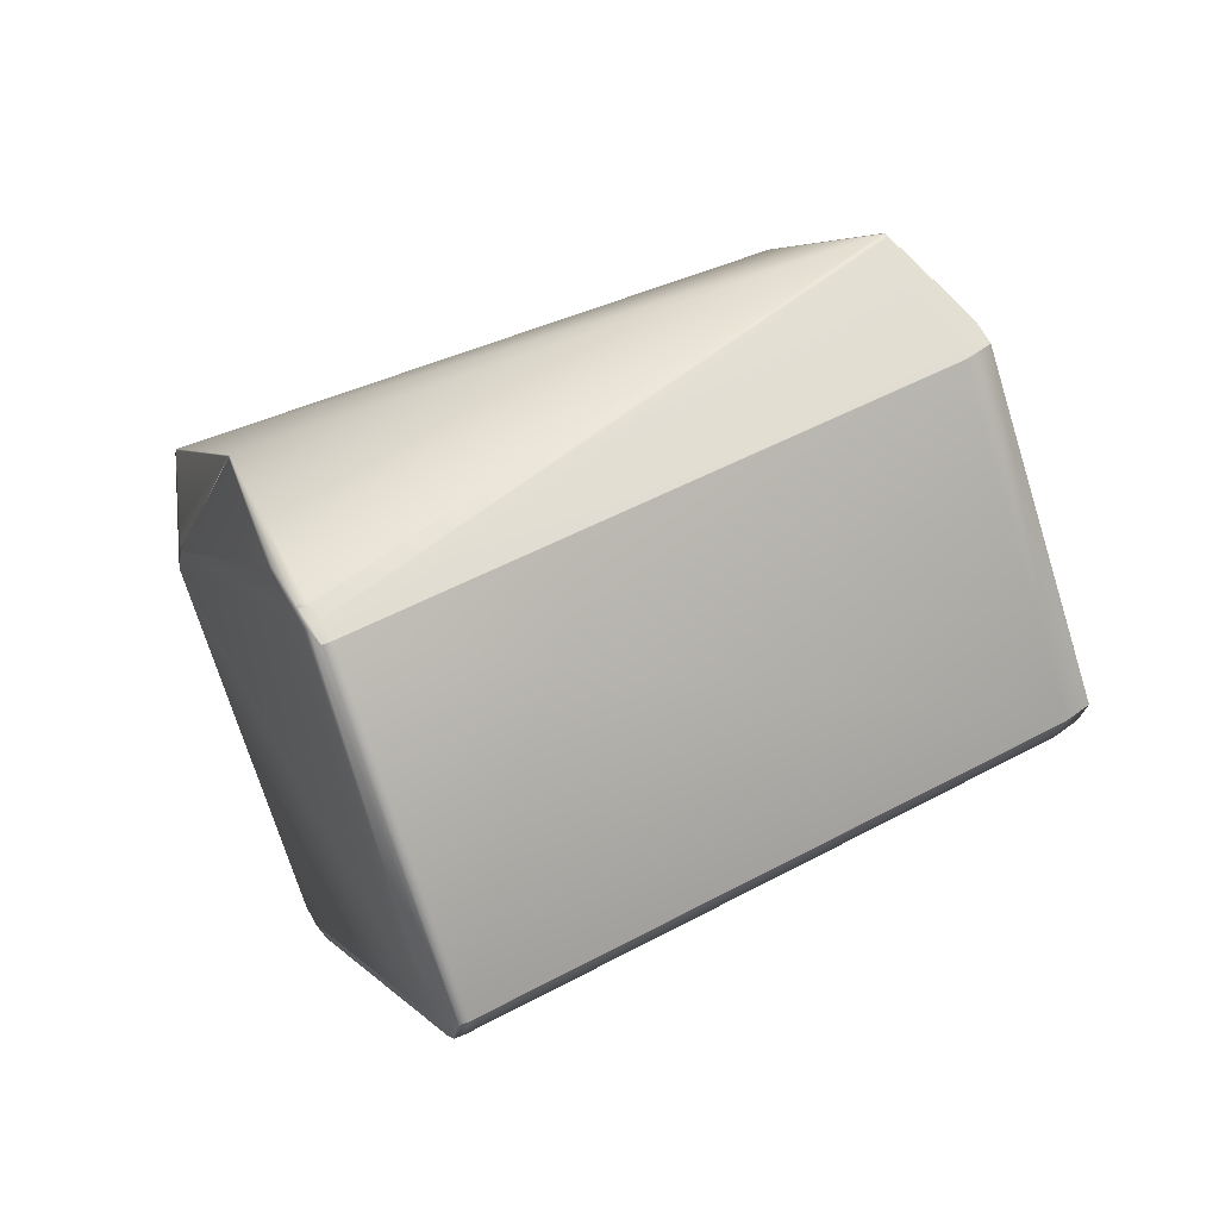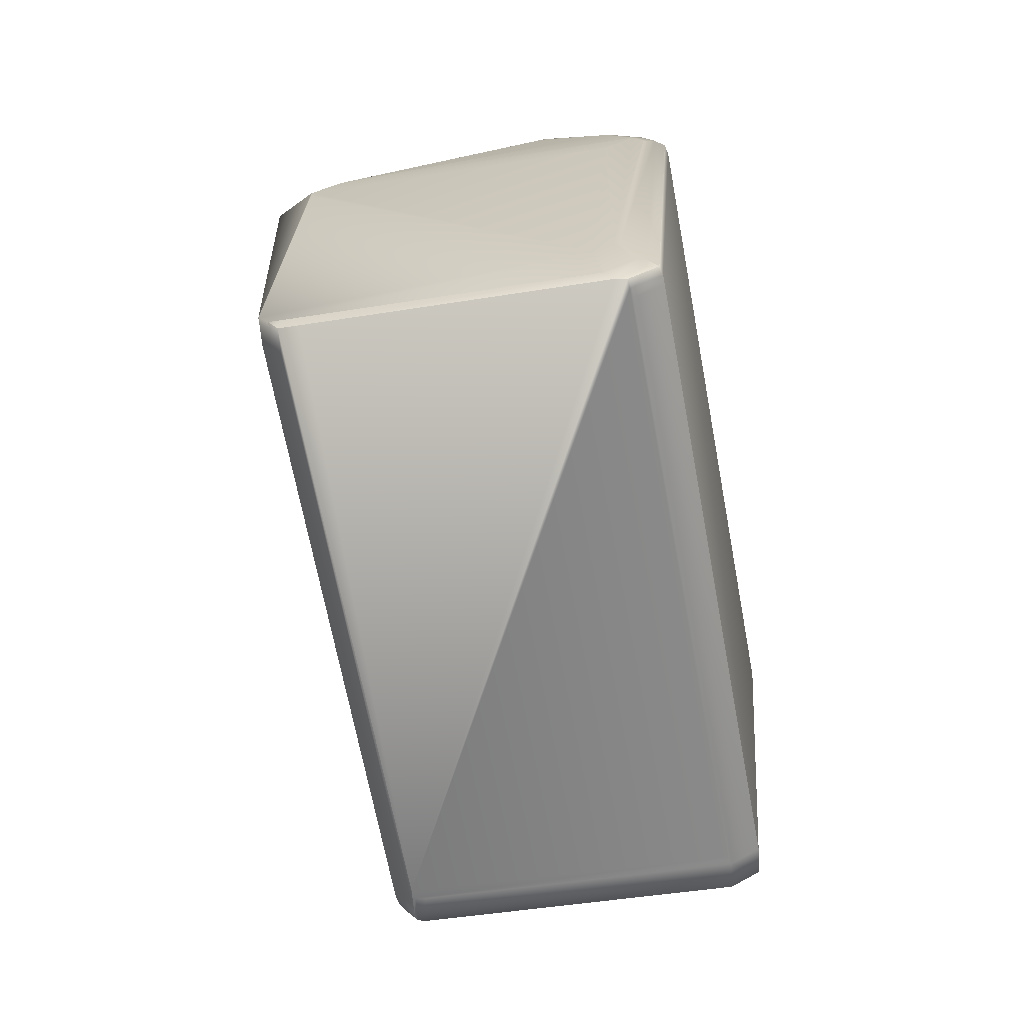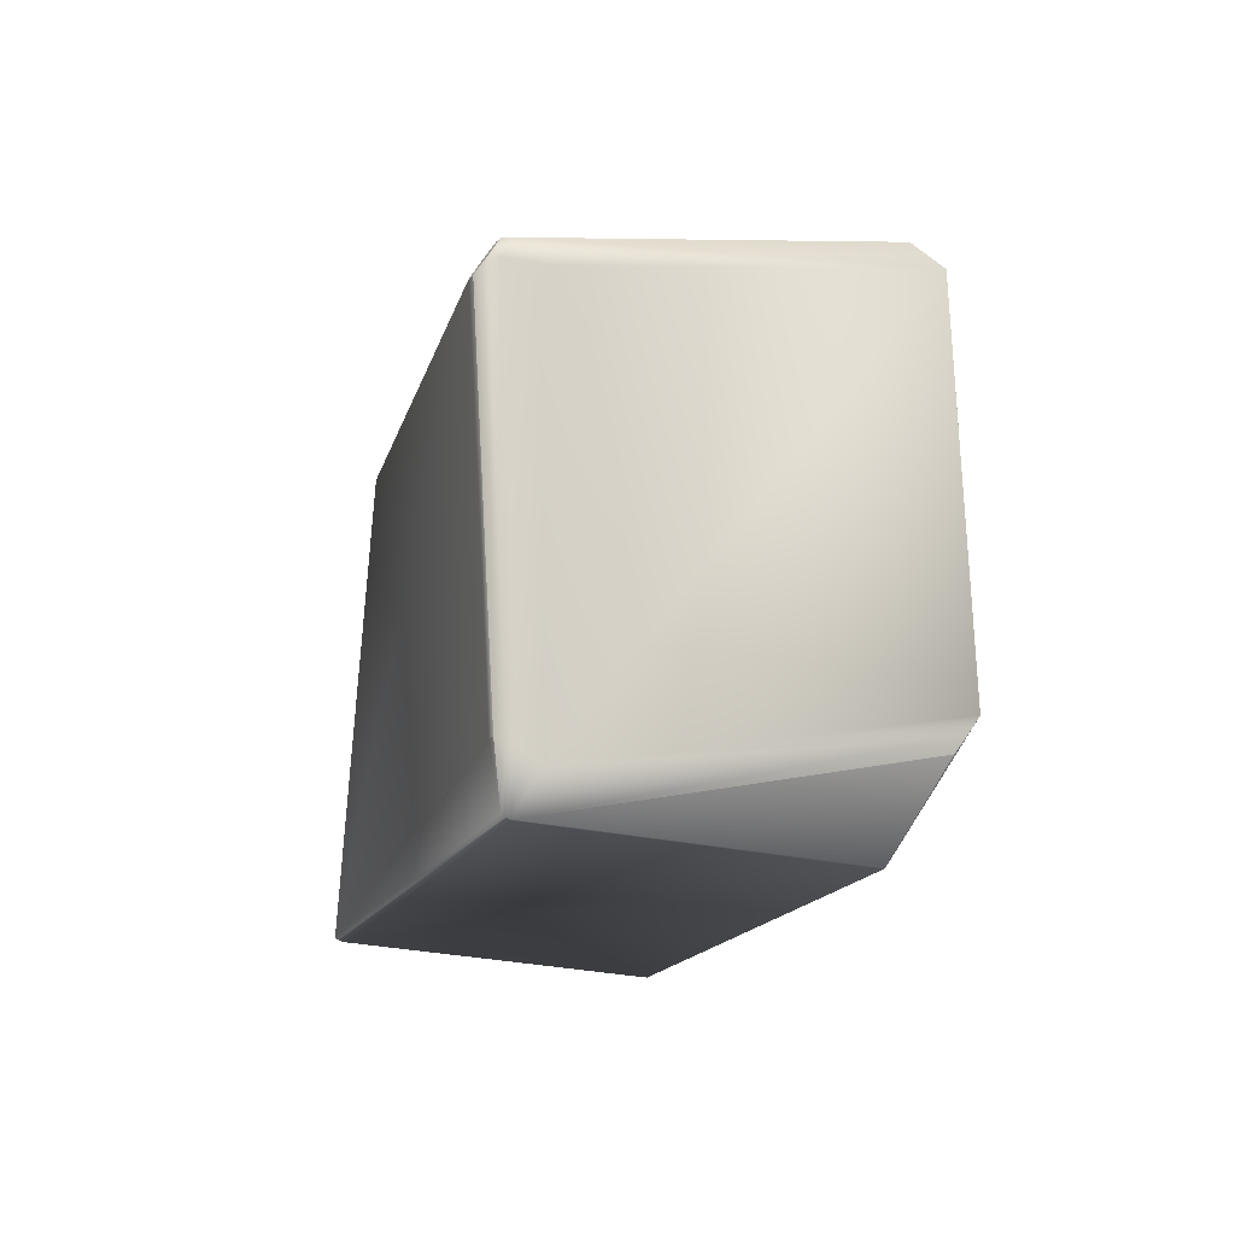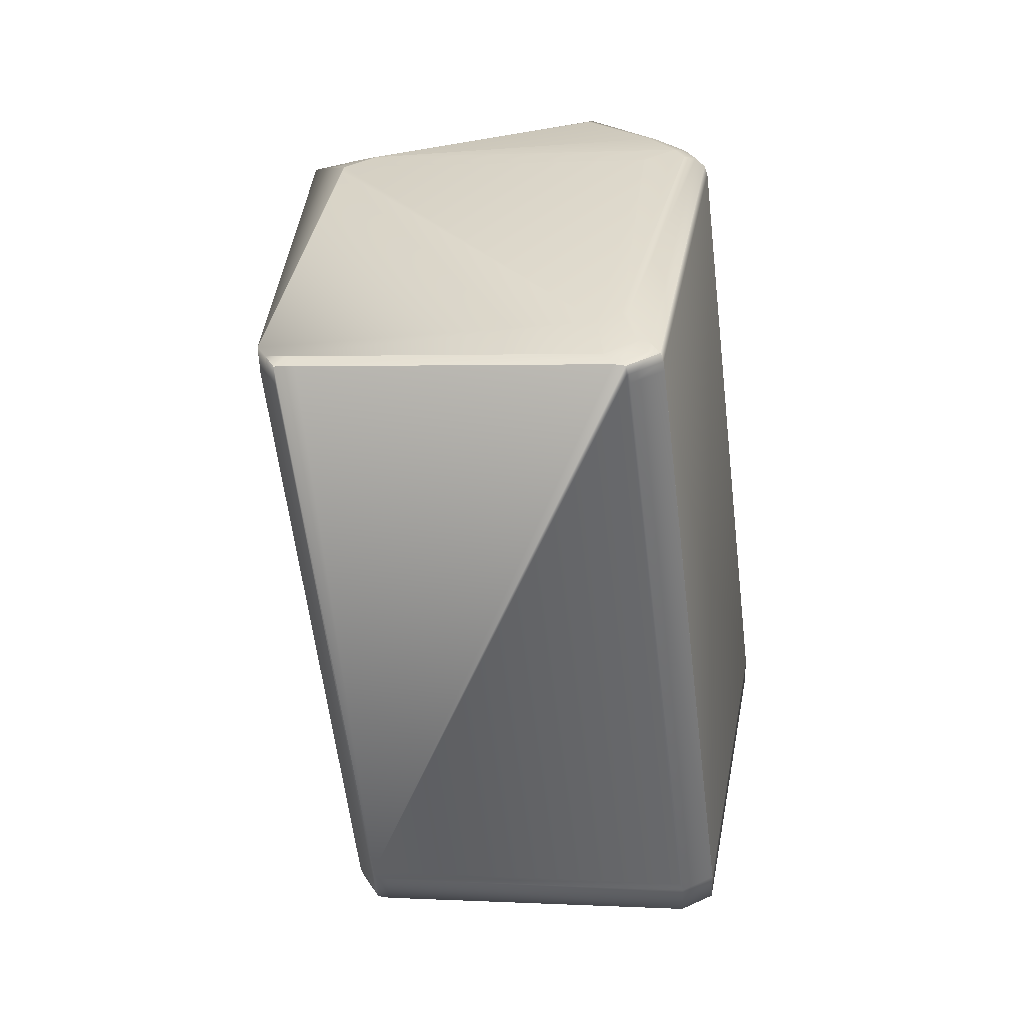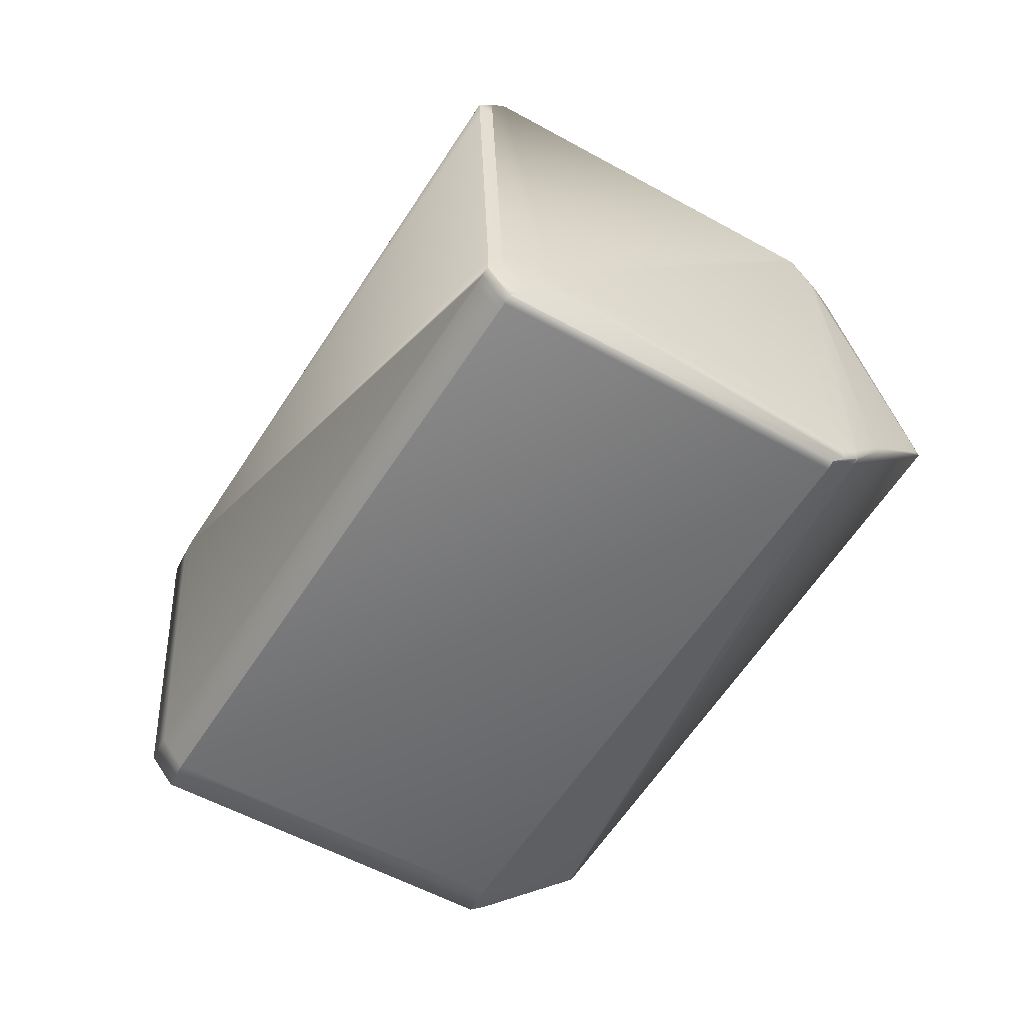
<metadata>
{"format":"obj","ext":"obj","renderer":"f3d","projection":"perspective","resolution":1024,"background":"white","views":[{"elev":70.9,"azim":-151.2,"up":"+Z"},{"elev":57.5,"azim":-128.6,"up":"+Y"},{"elev":-69.9,"azim":-129.7,"up":"+Y"},{"elev":67.7,"azim":-121.6,"up":"+Y"},{"elev":46.1,"azim":-38.6,"up":"+Y"}]}
</metadata>
<code>
v 0.3103 0.4949 0.9963
v 0.3101 0.4945 0.9978
v 0.3326 0.5072 0.9172
v 0.2801 0.5203 1.003
v 0.1765 0.3243 0.9691
v 0.1768 0.324 0.9691
v 0.2515 0.532 1.008
v 0.1759 0.3234 0.9688
v 0.1365 0.3476 0.9668
v 0.1324 0.3382 0.9646
v 0.1785 0.323 0.9691
v 0.2574 0.5283 1.008
v 0.1762 0.3231 0.9688
v 0.1779 0.3222 0.9688
v 0.1787 0.323 0.9688
v 0.2245 0.3031 0.8775
v 0.178 0.3221 0.9685
v 0.3561 0.4745 0.9062
v 0.2249 0.3032 0.8762
v 0.3559 0.4746 0.9066
v 0.3565 0.4746 0.9049
v 0.3563 0.4747 0.9052
v 0.2238 0.3022 0.8772
v 0.3105 0.4946 0.9965
v 0.3326 0.5071 0.9172
v 0.2788 0.5203 1.004
v 0.2668 0.5273 1.008
v 0.2666 0.5275 1.008
v 0.2664 0.5276 1.008
v 0.2662 0.5277 1.008
v 0.2642 0.5253 1.008
v 0.264 0.5254 1.008
v 0.3326 0.5071 0.9172
v 0.2638 0.5255 1.008
v 0.2636 0.5256 1.008
v 0.2634 0.5257 1.008
v 0.2633 0.5258 1.008
v 0.2632 0.5258 1.008
v 0.2631 0.5259 1.008
v 0.2575 0.5283 1.008
v 0.3567 0.475 0.9034
v 0.3561 0.4742 0.9031
v 0.2515 0.5652 0.8293
v 0.339 0.4987 0.9142
v 0.3397 0.5004 0.9053
v 0.3342 0.5088 0.9047
v 0.3342 0.5089 0.9047
v 0.2556 0.5746 0.8315
v 0.2555 0.5747 0.8314
v 0.2555 0.5748 0.8314
v 0.2554 0.5749 0.8313
v 0.2243 0.3023 0.8759
v 0.3559 0.4738 0.9046
v 0.3333 0.5063 0.917
v 0.3332 0.5064 0.917
v 0.3331 0.5065 0.917
v 0.333 0.5066 0.9171
v 0.333 0.5067 0.9171
v 0.3329 0.5068 0.9171
v 0.3328 0.5069 0.9171
v 0.3328 0.507 0.9172
v 0.3327 0.507 0.9172
v 0.1383 0.3345 0.9646
v 0.1438 0.3321 0.9646
v 0.2101 0.311 0.8675
v 0.2093 0.3093 0.8763
v 0.1437 0.3321 0.9646
v 0.1437 0.3321 0.9645
v 0.1436 0.3321 0.9645
v 0.138 0.3346 0.9645
v 0.1382 0.3345 0.9646
v 0.1382 0.3345 0.9646
v 0.1439 0.3321 0.9646
v 0.2245 0.3027 0.8744
v 0.2144 0.3157 0.8616
v 0.2144 0.3157 0.8616
v 0.2144 0.3157 0.8615
v 0.1359 0.3812 0.7879
v 0.2114 0.3109 0.8659
v 0.2123 0.3133 0.8615
v 0.2124 0.3132 0.8616
v 0.2123 0.3132 0.8616
v 0.2123 0.3133 0.8615
v 0.1245 0.379 0.8033
v 0.1256 0.3814 0.7909
v 0.1282 0.3812 0.7879
v 0.1338 0.3788 0.7879
v 0.1321 0.3383 0.9645
v 0.05376 0.4037 0.891
v 0.1186 0.3827 0.8033
v 0.1986 0.5914 0.9258
v 0.1978 0.5897 0.9346
v 0.2689 0.5306 0.9925
v 0.1846 0.5997 0.919
v 0.1845 0.5997 0.919
v 0.3336 0.5097 0.9048
v 0.2493 0.5788 0.8313
v 0.3315 0.5114 0.9028
v 0.2552 0.5751 0.8313
v 0.1965 0.5898 0.9363
v 0.1835 0.5973 0.9313
v 0.181 0.5975 0.9344
v 0.2592 0.5321 1.008
v 0.1809 0.5975 0.9344
v 0.2618 0.5319 1.005
v 0.2619 0.5318 1.005
v 0.2678 0.5281 1.005
v 0.2688 0.5306 0.9925
v 0.2618 0.5319 1.005
v 0.2681 0.5279 1.005
v 0.266 0.5278 1.008
v 0.2657 0.528 1.008
v 0.2656 0.5281 1.008
v 0.2655 0.5282 1.008
v 0.3325 0.5072 0.9172
v 0.3341 0.5091 0.9048
v 0.2554 0.5749 0.8313
v 0.2659 0.5279 1.008
v 0.334 0.5092 0.9048
v 0.3339 0.5093 0.9048
v 0.2637 0.5256 1.008
v 0.2515 0.5653 0.8292
v 0.2514 0.5653 0.8292
v 0.3339 0.5093 0.9048
v 0.1359 0.3812 0.7879
v 0.1364 0.3477 0.9668
v 0.2515 0.5321 1.008
v 0.1364 0.3477 0.9668
v 0.1323 0.3382 0.9646
v 0.3338 0.5094 0.9048
v 0.2513 0.5654 0.8291
v 0.1338 0.3787 0.7879
v 0.2513 0.5654 0.8291
v 0.1323 0.3382 0.9646
v 0.268 0.528 1.005
v 0.2654 0.5283 1.008
v 0.3337 0.5095 0.9048
v 0.2553 0.575 0.8313
v 0.1363 0.3477 0.9668
v 0.1322 0.3382 0.9646
v 0.1381 0.3345 0.9646
v 0.2679 0.5281 1.005
v 0.2653 0.5283 1.008
v 0.3337 0.5095 0.9048
v 0.3316 0.5113 0.9028
v 0.2512 0.5655 0.8291
v 0.1363 0.3478 0.9668
v 0.1322 0.3382 0.9646
v 0.1381 0.3345 0.9646
v 0.2652 0.5284 1.008
v 0.3337 0.5096 0.9048
v 0.269 0.5305 0.9925
v 0.2553 0.575 0.8313
v 0.3316 0.5113 0.9028
v 0.2512 0.5655 0.829
v 0.1362 0.3478 0.9668
v 0.1321 0.3383 0.9646
v 0.2515 0.5321 1.008
v 0.05791 0.4132 0.8933
v 0.05381 0.4037 0.8911
v 0.05788 0.4132 0.8933
v 0.05378 0.4037 0.891
v 0.1362 0.3478 0.9668
v 0.1731 0.5975 0.9343
v 0.1731 0.5975 0.9343
v 0.1381 0.3346 0.9646
v 0.2631 0.5259 1.008
v 0.2593 0.5321 1.008
v 0.2592 0.5321 1.008
v 0.2652 0.5284 1.008
v 0.1752 0.5999 0.9344
v 0.2536 0.5346 1.008
v 0.3336 0.5096 0.9048
v 0.2512 0.5655 0.829
v 0.2553 0.575 0.8313
v 0.1358 0.3813 0.7879
v 0.2536 0.5345 1.008
v 0.05787 0.4132 0.8932
v 0.05377 0.4037 0.891
v 0.2595 0.5308 1.008
v 0.1752 0.6 0.9343
v 0.1773 0.5982 0.9363
v 0.05586 0.4019 0.893
v 0.1834 0.5973 0.9313
v 0.1808 0.5975 0.9343
v 0.1845 0.5997 0.919
v 0.2451 0.5801 0.8369
v 0.2511 0.5655 0.829
v 0.2535 0.5346 1.008
v 0.1752 0.6 0.9343
v 0.1713 0.5946 0.9337
v 0.05786 0.4132 0.8932
v 0.1778 0.5997 0.9313
v 0.1763 0.6024 0.922
v 0.1762 0.6024 0.922
v 0.1789 0.6022 0.919
v 0.1237 0.3946 0.7932
v 0.1263 0.3944 0.7902
v 0.1222 0.3849 0.7879
v 0.1196 0.3851 0.7909
v 0.05481 0.4061 0.8786
v 0.05891 0.4156 0.8809
v 0.1284 0.3969 0.7902
v 0.1243 0.3874 0.7879
v 0.061 0.4181 0.8809
v 0.2437 0.5812 0.8313
v 0.2395 0.5825 0.8369
v 0.2437 0.5812 0.8313
v 0.2395 0.5825 0.8369
v 0.1789 0.6022 0.919
v 0.1745 0.5996 0.9213
v 0.1302 0.3997 0.7908
v 0.1284 0.3969 0.7902
v 0.1243 0.3874 0.7879
v 0.1223 0.3849 0.7879
v 0.1282 0.3812 0.7879
v 0.1338 0.3788 0.7879
v 0.2452 0.5692 0.829
v 0.2452 0.5693 0.829
v 0.2493 0.5788 0.8313
v 0.1376 0.3841 0.7885
v 0.1317 0.3878 0.7885
v 0.1742 0.5999 0.922
v 0.1724 0.5971 0.9213
v 0.2396 0.5717 0.829
v 0.1261 0.3902 0.7885
v 0.1278 0.3825 0.7879
v 0.1299 0.385 0.7879
f 1 2 3
f 1 4 2
f 1 3 4
f 5 6 7
f 5 8 6
f 5 9 10
f 5 10 8
f 5 7 9
f 6 11 12
f 6 8 13
f 6 13 14
f 6 14 11
f 6 12 7
f 15 16 11
f 15 11 14
f 15 17 16
f 15 14 17
f 18 16 19
f 18 20 16
f 18 21 22
f 18 19 21
f 18 22 20
f 16 20 11
f 16 17 23
f 16 23 19
f 2 11 20
f 2 20 24
f 2 24 25
f 2 26 27
f 2 4 26
f 2 27 28
f 2 28 29
f 2 29 30
f 2 31 32
f 2 30 31
f 2 32 11
f 2 25 33
f 2 33 3
f 11 32 34
f 11 34 35
f 11 35 36
f 11 36 37
f 11 37 38
f 11 38 39
f 11 40 12
f 11 39 40
f 20 22 24
f 41 21 42
f 41 42 43
f 41 44 21
f 41 45 44
f 41 46 45
f 41 47 46
f 41 48 49
f 41 43 48
f 41 49 50
f 41 50 51
f 41 51 47
f 21 19 52
f 21 53 42
f 21 52 53
f 21 44 22
f 19 23 52
f 24 22 44
f 24 44 54
f 24 54 55
f 24 55 56
f 24 56 57
f 24 57 58
f 24 58 59
f 24 59 60
f 24 60 61
f 24 61 62
f 24 62 25
f 8 10 13
f 13 10 63
f 13 63 14
f 17 14 64
f 17 64 23
f 23 65 52
f 23 66 65
f 23 64 67
f 23 67 68
f 23 68 69
f 23 70 66
f 23 69 70
f 14 63 71
f 14 71 72
f 14 72 73
f 14 73 64
f 42 74 75
f 42 53 52
f 42 52 74
f 42 75 76
f 42 76 77
f 42 77 78
f 42 78 43
f 74 52 79
f 74 79 80
f 74 81 75
f 74 82 81
f 74 83 82
f 74 80 83
f 52 65 79
f 65 66 84
f 65 84 85
f 65 85 79
f 79 85 86
f 79 86 87
f 79 87 80
f 66 88 89
f 66 90 84
f 66 70 88
f 66 89 90
f 91 92 93
f 91 94 95
f 91 93 96
f 91 95 92
f 91 97 94
f 91 96 98
f 91 99 97
f 91 98 99
f 100 92 101
f 100 102 103
f 100 104 102
f 100 101 104
f 100 103 105
f 100 105 92
f 92 106 107
f 92 107 108
f 92 109 106
f 92 95 101
f 92 108 93
f 92 105 109
f 26 4 110
f 26 28 27
f 26 29 28
f 26 30 29
f 26 111 30
f 26 112 111
f 26 113 112
f 26 114 113
f 26 110 114
f 4 3 115
f 4 115 110
f 44 45 47
f 44 55 54
f 44 47 55
f 45 46 47
f 55 47 116
f 55 116 56
f 31 30 32
f 30 111 32
f 56 116 57
f 47 51 117
f 47 117 116
f 32 111 34
f 111 118 34
f 111 112 118
f 57 116 119
f 57 119 120
f 57 120 58
f 116 117 119
f 34 118 121
f 34 121 35
f 118 112 121
f 58 120 59
f 119 117 120
f 48 43 122
f 48 122 123
f 48 123 49
f 81 82 75
f 75 82 76
f 43 78 122
f 121 112 35
f 112 113 35
f 59 120 124
f 59 124 60
f 120 117 124
f 49 123 50
f 82 83 76
f 76 83 77
f 122 78 125
f 122 125 123
f 9 126 10
f 9 7 127
f 9 127 126
f 10 126 128
f 10 129 63
f 10 128 129
f 63 129 71
f 35 113 36
f 113 114 36
f 60 124 130
f 60 130 61
f 124 117 130
f 50 123 131
f 50 131 51
f 83 80 87
f 83 132 77
f 83 87 132
f 77 132 78
f 123 133 131
f 123 125 133
f 126 127 128
f 129 128 134
f 129 134 71
f 71 134 72
f 36 114 37
f 114 110 135
f 114 136 37
f 114 135 136
f 61 130 137
f 61 137 62
f 110 115 135
f 130 117 138
f 130 138 137
f 51 131 117
f 133 125 131
f 128 139 134
f 128 127 139
f 134 139 140
f 134 140 72
f 72 140 141
f 72 141 73
f 37 136 38
f 136 135 142
f 136 143 38
f 136 142 143
f 62 137 144
f 62 144 25
f 135 115 142
f 137 138 145
f 137 145 144
f 117 131 146
f 117 146 138
f 73 141 64
f 131 125 146
f 139 147 140
f 139 127 147
f 140 147 148
f 140 148 141
f 141 148 149
f 141 149 64
f 38 143 39
f 143 142 107
f 143 150 39
f 143 107 150
f 25 144 151
f 25 151 33
f 142 152 93
f 142 93 107
f 142 115 96
f 142 96 152
f 144 145 153
f 144 153 154
f 144 154 151
f 152 96 93
f 138 146 155
f 138 153 145
f 138 155 153
f 64 149 67
f 146 125 155
f 147 156 157
f 147 157 148
f 147 127 158
f 147 158 156
f 159 160 88
f 159 161 162
f 159 162 160
f 159 163 158
f 159 164 165
f 159 88 163
f 159 158 164
f 159 165 161
f 40 39 12
f 148 157 149
f 160 162 88
f 149 157 166
f 149 166 68
f 149 68 67
f 39 150 167
f 39 167 12
f 168 106 109
f 168 150 106
f 168 169 170
f 168 109 169
f 168 170 150
f 106 150 107
f 102 171 172
f 102 104 171
f 102 172 103
f 150 170 167
f 33 151 173
f 33 173 3
f 107 93 108
f 94 97 95
f 151 154 173
f 153 155 174
f 153 173 154
f 153 175 96
f 153 174 175
f 153 96 173
f 155 125 176
f 155 176 174
f 7 12 177
f 7 177 172
f 7 172 127
f 156 163 88
f 156 88 157
f 156 158 163
f 161 178 179
f 161 179 162
f 161 165 178
f 12 180 177
f 12 167 180
f 177 180 169
f 177 169 172
f 171 104 181
f 171 182 172
f 171 181 182
f 180 167 170
f 180 170 169
f 157 88 166
f 162 183 88
f 162 179 183
f 166 88 70
f 166 70 69
f 166 69 68
f 169 109 105
f 169 103 172
f 169 105 103
f 104 101 184
f 104 185 181
f 104 184 185
f 101 95 186
f 101 186 184
f 3 173 96
f 3 96 115
f 95 97 187
f 95 187 186
f 175 174 188
f 175 99 98
f 175 98 96
f 175 188 99
f 132 87 78
f 174 176 188
f 78 87 125
f 127 172 189
f 127 189 158
f 164 181 190
f 164 158 189
f 164 189 181
f 164 190 165
f 178 165 191
f 178 191 192
f 178 192 89
f 178 89 179
f 182 181 189
f 182 189 172
f 181 193 194
f 181 194 195
f 181 185 193
f 181 195 190
f 193 196 194
f 193 185 184
f 193 184 196
f 197 198 199
f 197 200 201
f 197 199 200
f 197 202 198
f 197 201 202
f 198 203 204
f 198 204 199
f 198 202 205
f 198 205 203
f 194 196 195
f 206 207 187
f 206 97 208
f 206 187 97
f 206 208 207
f 196 207 208
f 196 184 186
f 196 186 207
f 196 208 209
f 196 210 195
f 196 209 210
f 207 186 187
f 203 195 210
f 203 211 195
f 203 205 211
f 203 208 212
f 203 212 213
f 203 210 209
f 203 209 208
f 203 213 214
f 203 214 204
f 183 179 89
f 183 89 88
f 90 200 85
f 90 85 84
f 90 89 200
f 200 199 85
f 200 89 201
f 199 86 85
f 199 204 214
f 199 215 86
f 199 214 215
f 86 215 216
f 86 216 217
f 86 217 87
f 97 99 218
f 97 218 219
f 97 220 208
f 97 219 220
f 99 188 218
f 87 217 125
f 218 188 221
f 218 222 219
f 218 221 222
f 188 176 221
f 125 217 176
f 165 190 223
f 165 223 224
f 165 224 191
f 191 224 192
f 192 224 202
f 192 202 89
f 190 195 223
f 223 195 211
f 223 211 224
f 224 211 202
f 202 211 205
f 202 201 89
f 208 225 226
f 208 226 212
f 208 220 219
f 208 219 225
f 212 226 213
f 213 226 214
f 215 214 227
f 215 227 216
f 216 227 217
f 225 219 222
f 225 222 226
f 226 222 214
f 214 222 228
f 214 228 227
f 227 228 217
f 217 228 176
f 222 221 228
f 228 221 176

</code>
